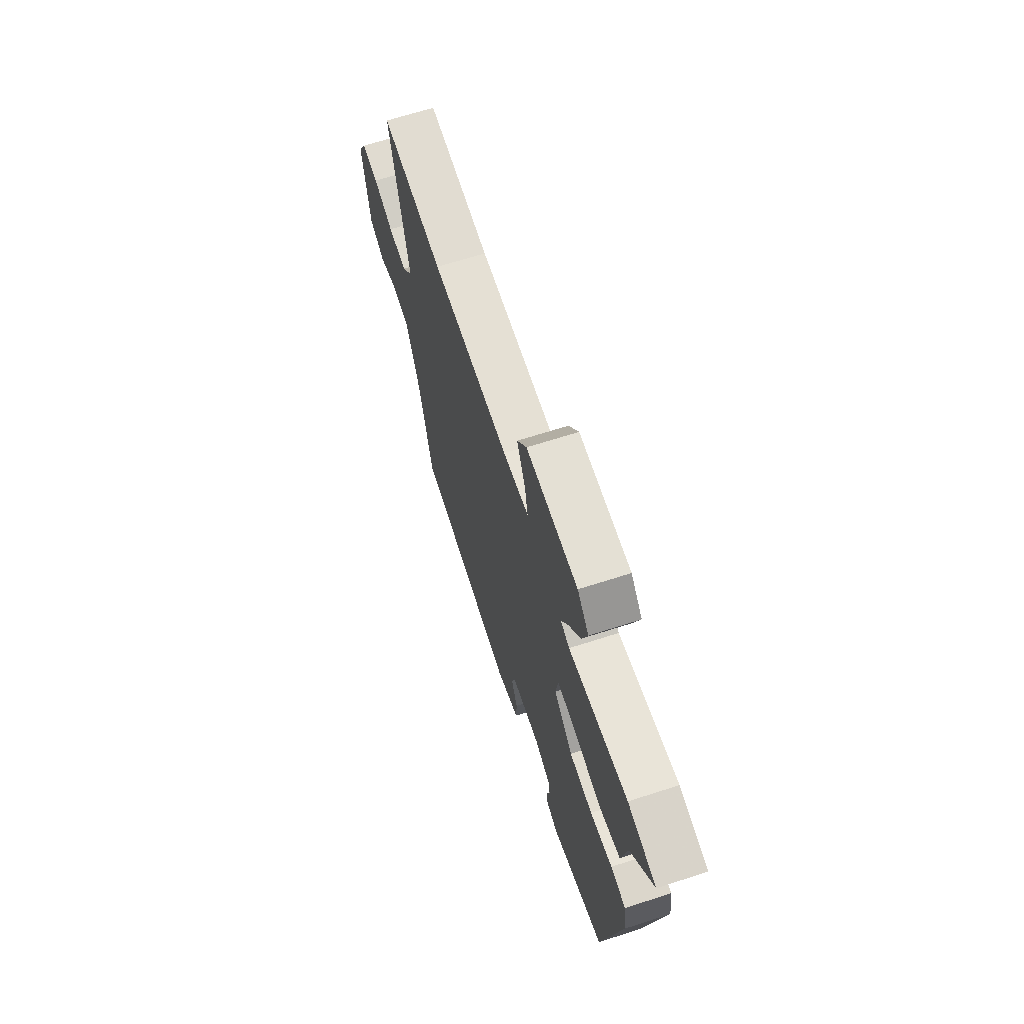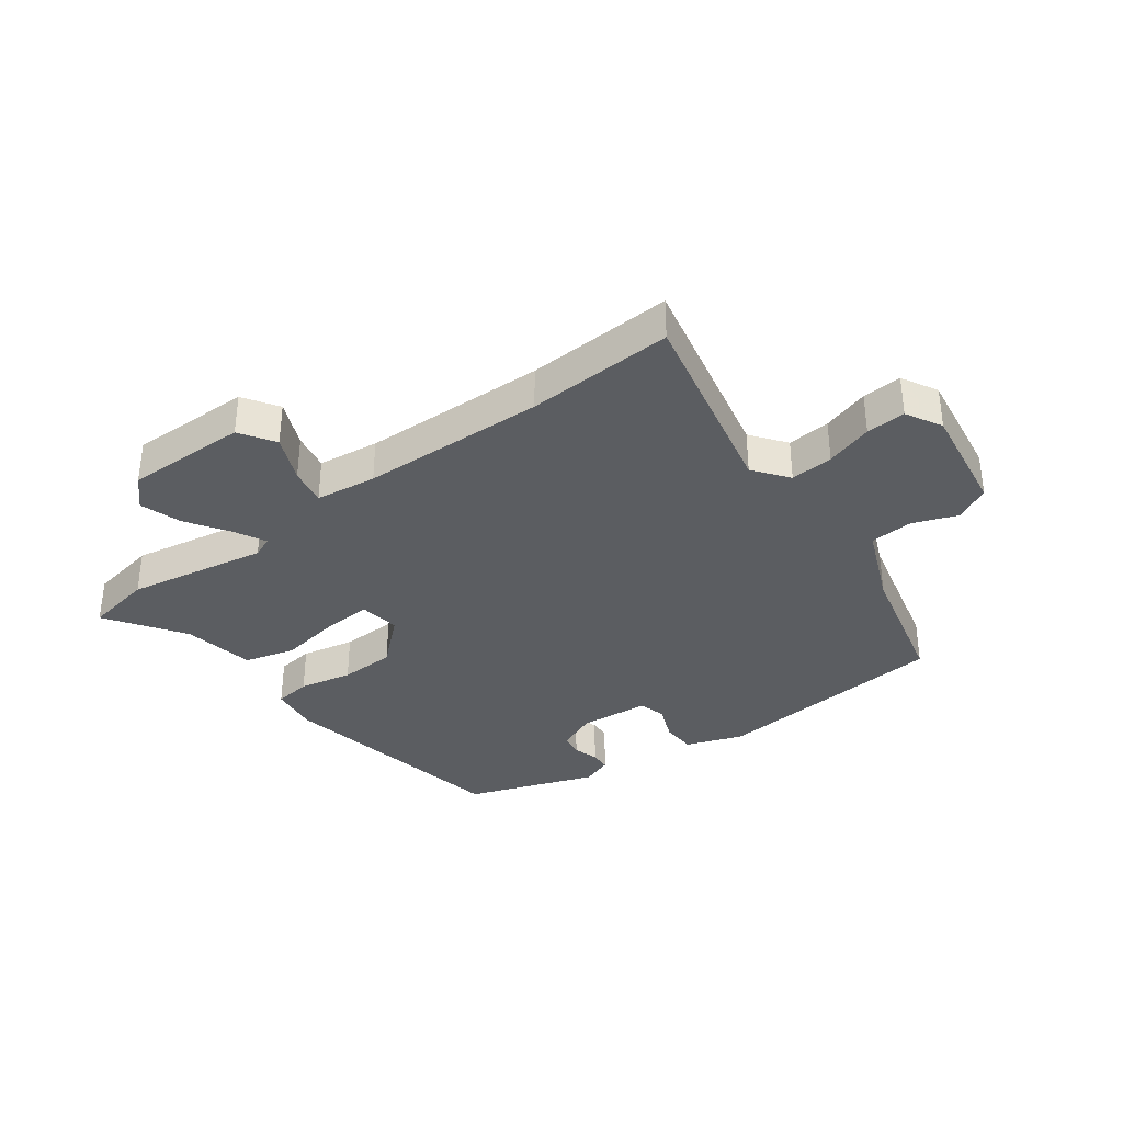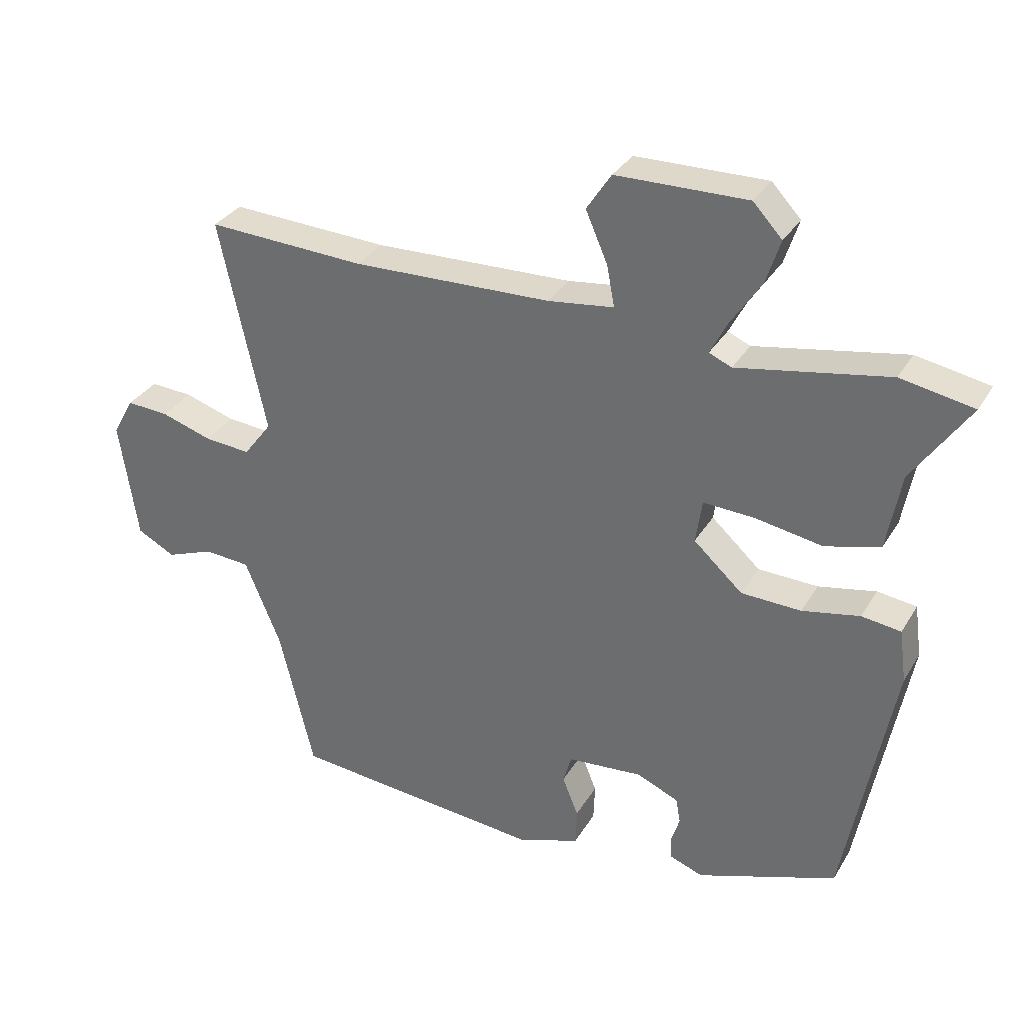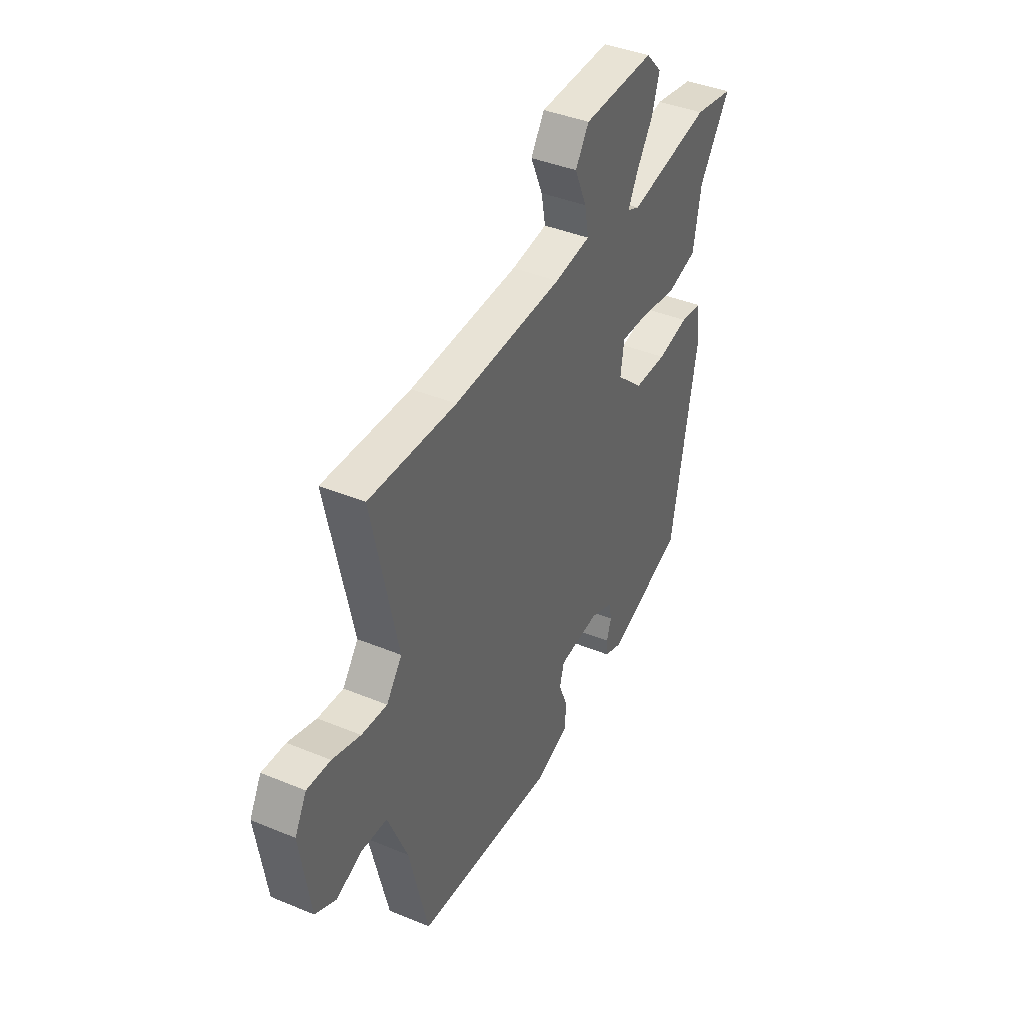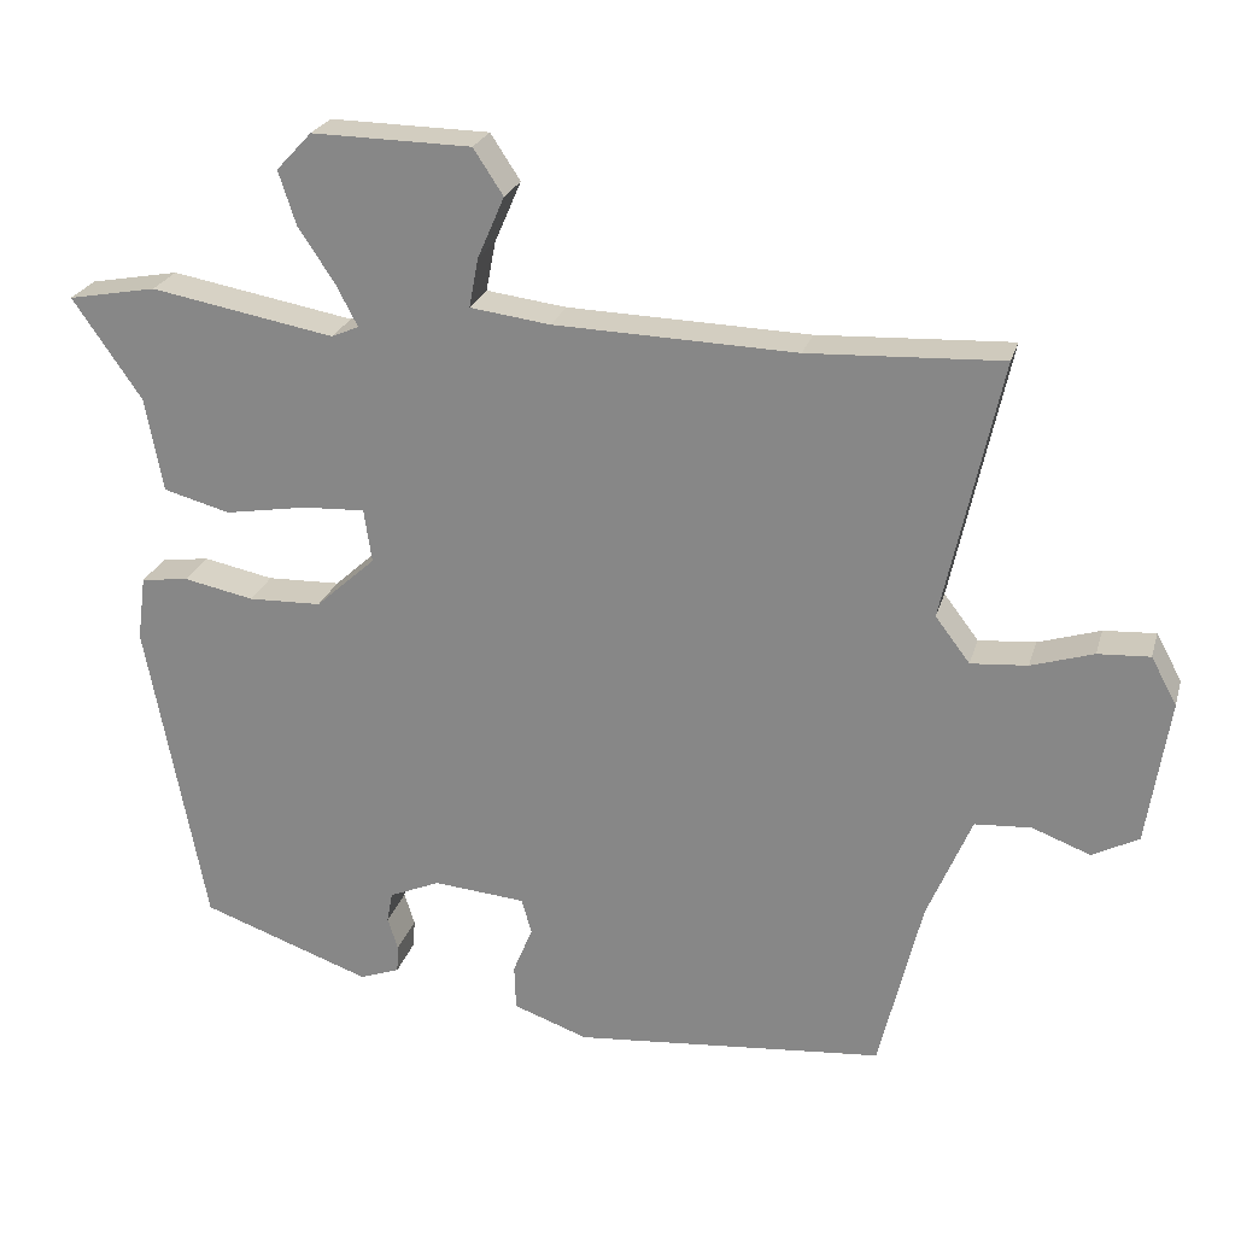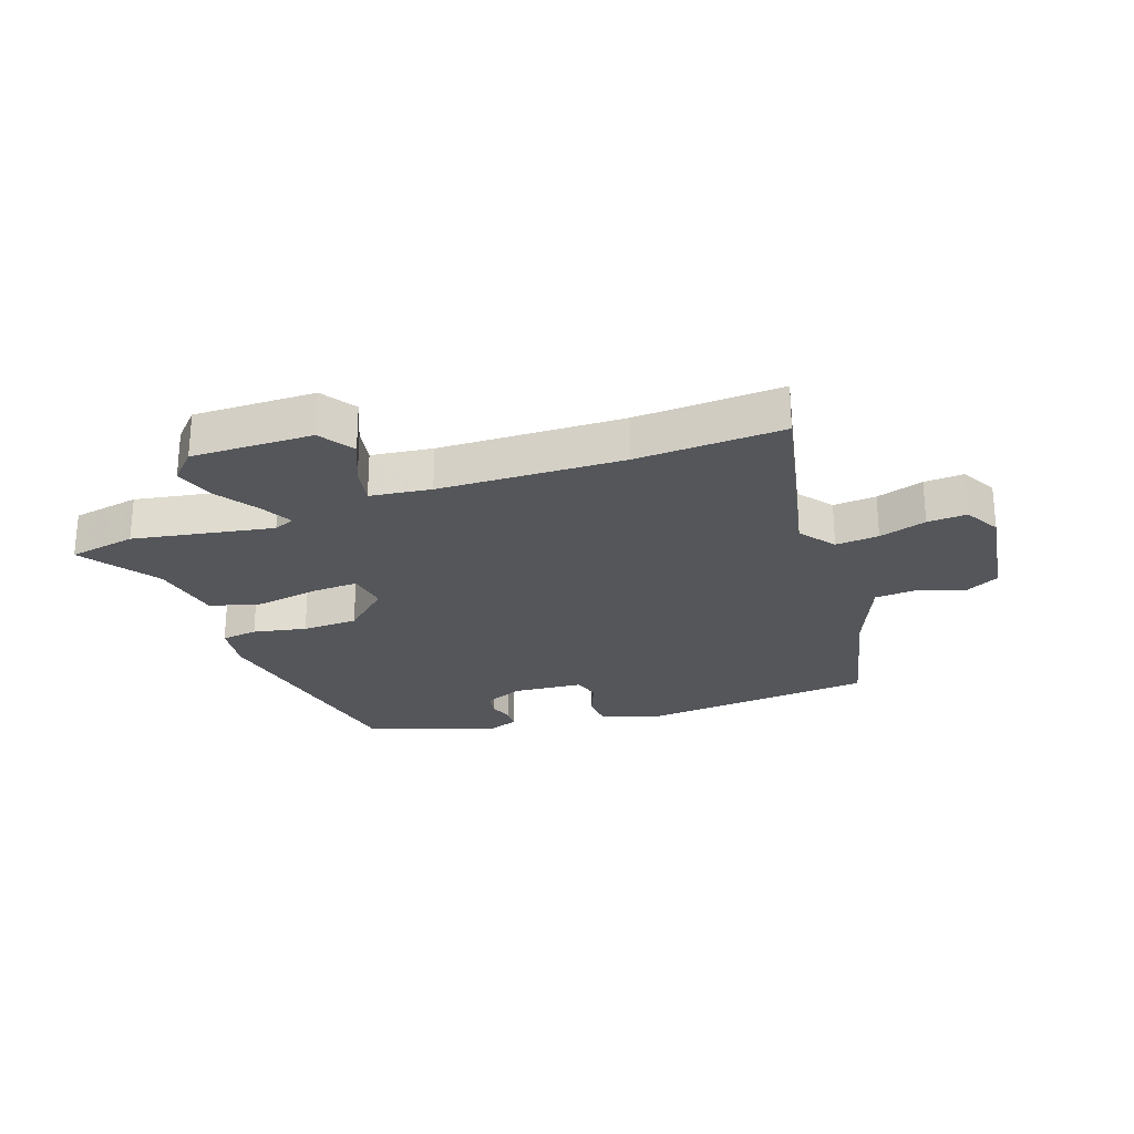
<metadata>
{"format":"obj","ext":"obj","renderer":"f3d","projection":"perspective","resolution":1024,"background":"white","views":[{"elev":66.8,"azim":-107.9,"up":"+Z"},{"elev":-35.4,"azim":36.5,"up":"+Y"},{"elev":32.2,"azim":-153.7,"up":"+Z"},{"elev":40.5,"azim":116.9,"up":"+Z"},{"elev":24.2,"azim":14.9,"up":"+Z"},{"elev":-25.4,"azim":19.5,"up":"+Y"}]}
</metadata>
<code>
v -0.452 0.07 -0.377
v -0.527 0.07 0.023
v -0.516 0.07 0.105
v -0.455 0.07 0.113
v -0.366 0.07 0.095
v -0.273 0.07 0.098
v -0.197 0.07 0.167
v -0.207 0.07 0.235
v -0.286 0.07 0.231
v -0.391 0.07 0.213
v -0.476 0.07 0.236
v -0.498 0.07 0.356
v -0.586 0.07 0.484
v -0.473 0.07 0.505
v -0.239 0.07 0.463
v -0.204 0.07 0.478
v -0.231 0.07 0.53
v -0.278 0.07 0.601
v -0.3 0.07 0.669
v -0.255 0.07 0.717
v -0.052 0.07 0.714
v -0.014 0.07 0.656
v -0.048 0.07 0.578
v -0.06 0.07 0.515
v 0.042 0.07 0.502
v 0.35 0.07 0.493
v 0.596 0.07 0.505
v 0.524 0.07 0.173
v 0.568 0.07 0.115
v 0.64 0.07 0.121
v 0.719 0.07 0.146
v 0.785 0.07 0.15
v 0.818 0.07 0.09
v 0.79 0.07 -0.096
v 0.731 0.07 -0.127
v 0.657 0.07 -0.099
v 0.585 0.07 -0.104
v 0.529 0.07 -0.238
v 0.475 0.07 -0.462
v 0.079 0.07 -0.499
v -0.016 0.07 -0.465
v -0.018 0.07 -0.407
v 0.007 0.07 -0.346
v -0.006 0.07 -0.301
v -0.123 0.07 -0.291
v -0.188 0.07 -0.319
v -0.195 0.07 -0.358
v -0.182 0.07 -0.4
v -0.184 0.07 -0.435
v -0.235 0.07 -0.454
v -0.452 0 -0.377
v -0.527 0 0.023
v -0.516 0 0.105
v -0.455 0 0.113
v -0.366 0 0.095
v -0.273 0 0.098
v -0.197 0 0.167
v -0.207 0 0.235
v -0.286 0 0.231
v -0.391 0 0.213
v -0.476 0 0.236
v -0.498 0 0.356
v -0.586 0 0.484
v -0.473 0 0.505
v -0.239 0 0.463
v -0.204 0 0.478
v -0.231 0 0.53
v -0.278 0 0.601
v -0.3 0 0.669
v -0.255 0 0.717
v -0.052 0 0.714
v -0.014 0 0.656
v -0.048 0 0.578
v -0.06 0 0.515
v 0.042 0 0.502
v 0.35 0 0.493
v 0.596 0 0.505
v 0.524 0 0.173
v 0.568 0 0.115
v 0.64 0 0.121
v 0.719 0 0.146
v 0.785 0 0.15
v 0.818 0 0.09
v 0.79 0 -0.096
v 0.731 0 -0.127
v 0.657 0 -0.099
v 0.585 0 -0.104
v 0.529 0 -0.238
v 0.475 0 -0.462
v 0.079 0 -0.499
v -0.016 0 -0.465
v -0.018 0 -0.407
v 0.007 0 -0.346
v -0.006 0 -0.301
v -0.123 0 -0.291
v -0.188 0 -0.319
v -0.195 0 -0.358
v -0.182 0 -0.4
v -0.184 0 -0.435
v -0.235 0 -0.454
f 47 48 49 50
f 46 47 50 1
f 45 46 1 2
f 44 45 2 3
f 40 41 42 43
f 38 39 40 43
f 37 38 43 44
f 33 34 35 36
f 33 36 37
f 30 31 32 33
f 29 30 33 37
f 28 29 37 44
f 26 27 28 44
f 20 21 22 23
f 20 23 24
f 17 18 19 20
f 16 17 20 24
f 15 16 24 25
f 12 13 14 15
f 9 10 11 12
f 8 9 12 15
f 7 8 15 25
f 44 3 4 5
f 44 5 6
f 7 25 26 44
f 6 7 44
f 100 99 98 97
f 51 100 97 96
f 52 51 96 95
f 53 52 95 94
f 93 92 91 90
f 93 90 89 88
f 94 93 88 87
f 86 85 84 83
f 87 86 83
f 83 82 81 80
f 87 83 80 79
f 94 87 79 78
f 94 78 77 76
f 73 72 71 70
f 74 73 70
f 70 69 68 67
f 74 70 67 66
f 75 74 66 65
f 65 64 63 62
f 62 61 60 59
f 65 62 59 58
f 75 65 58 57
f 55 54 53 94
f 56 55 94
f 94 76 75 57
f 94 57 56
f 1 51 52 2
f 2 52 53 3
f 3 53 54 4
f 4 54 55 5
f 5 55 56 6
f 6 56 57 7
f 7 57 58 8
f 8 58 59 9
f 9 59 60 10
f 10 60 61 11
f 11 61 62 12
f 12 62 63 13
f 13 63 64 14
f 14 64 65 15
f 15 65 66 16
f 16 66 67 17
f 17 67 68 18
f 18 68 69 19
f 19 69 70 20
f 20 70 71 21
f 21 71 72 22
f 22 72 73 23
f 23 73 74 24
f 24 74 75 25
f 25 75 76 26
f 26 76 77 27
f 27 77 78 28
f 28 78 79 29
f 29 79 80 30
f 30 80 81 31
f 31 81 82 32
f 32 82 83 33
f 33 83 84 34
f 34 84 85 35
f 35 85 86 36
f 36 86 87 37
f 37 87 88 38
f 38 88 89 39
f 39 89 90 40
f 40 90 91 41
f 41 91 92 42
f 42 92 93 43
f 43 93 94 44
f 44 94 95 45
f 45 95 96 46
f 46 96 97 47
f 47 97 98 48
f 48 98 99 49
f 49 99 100 50
f 50 100 51 1

</code>
